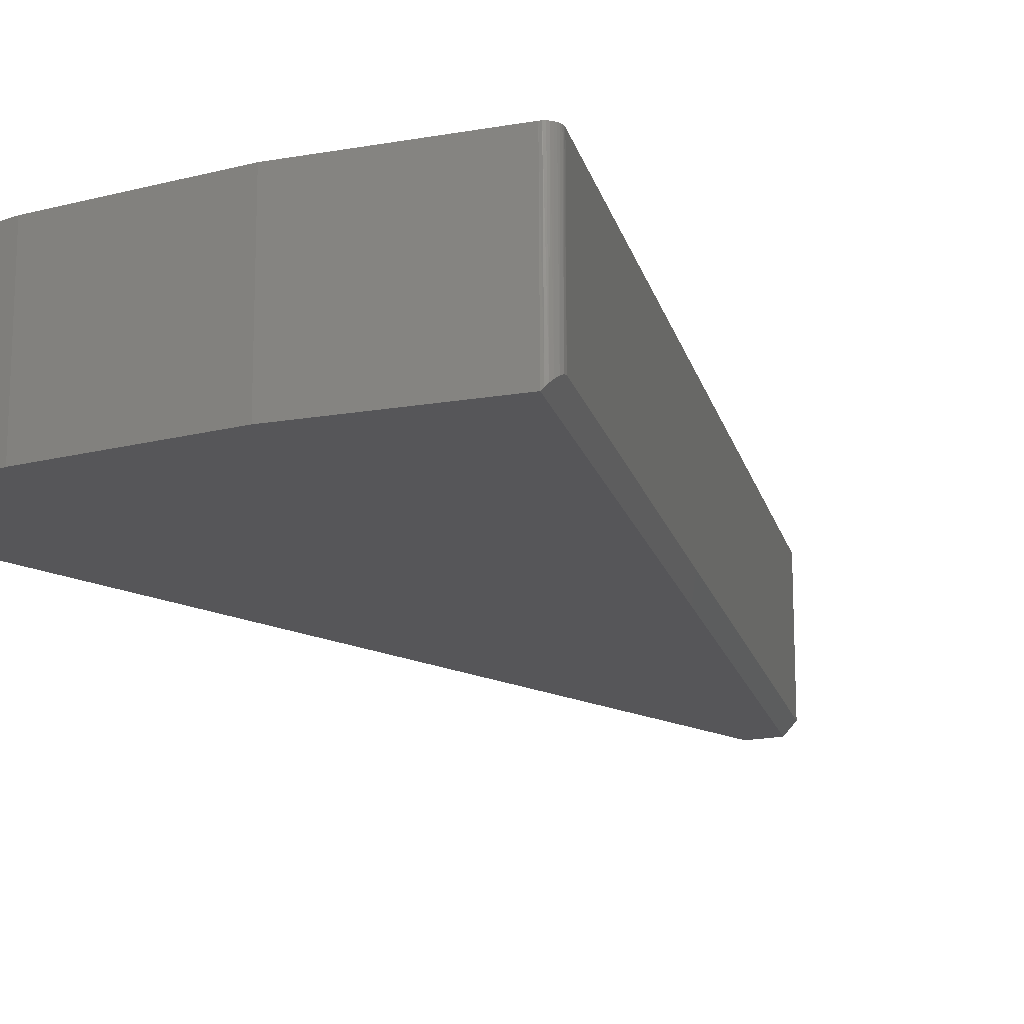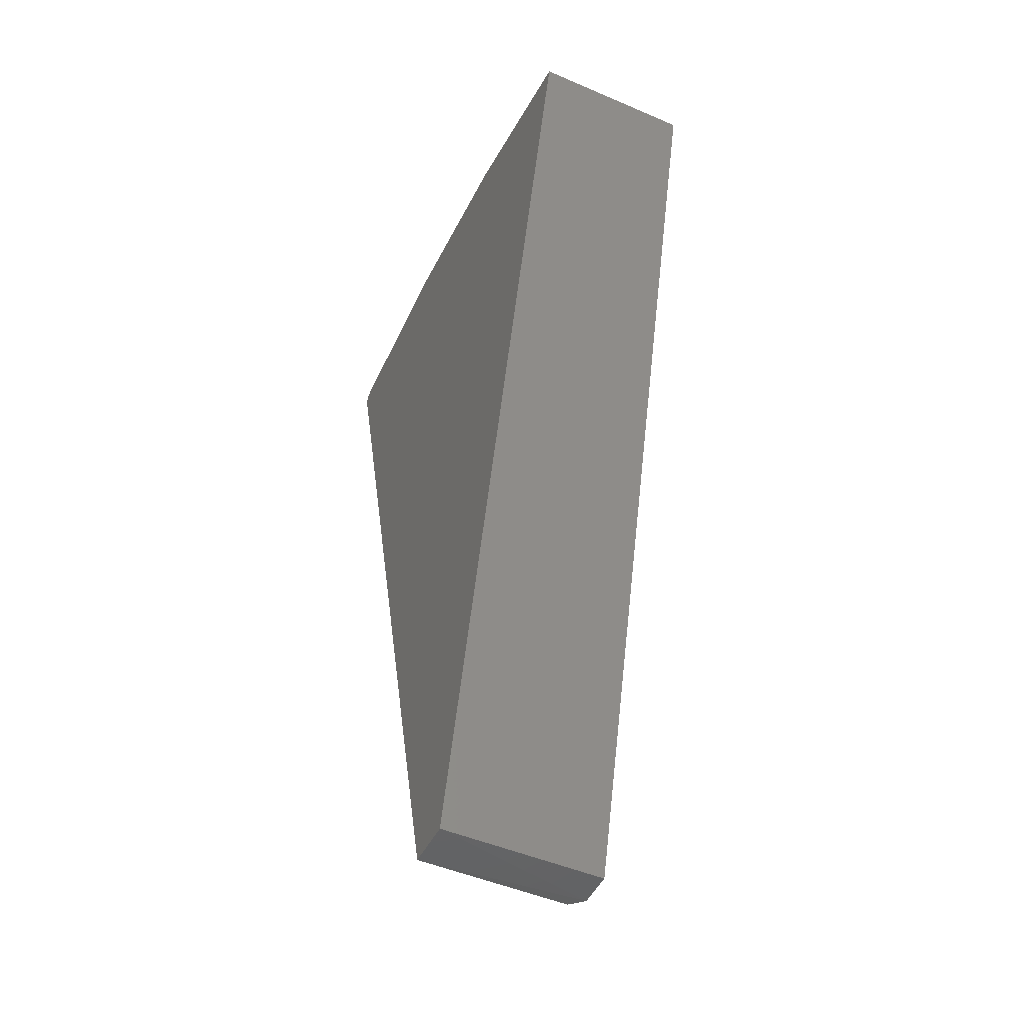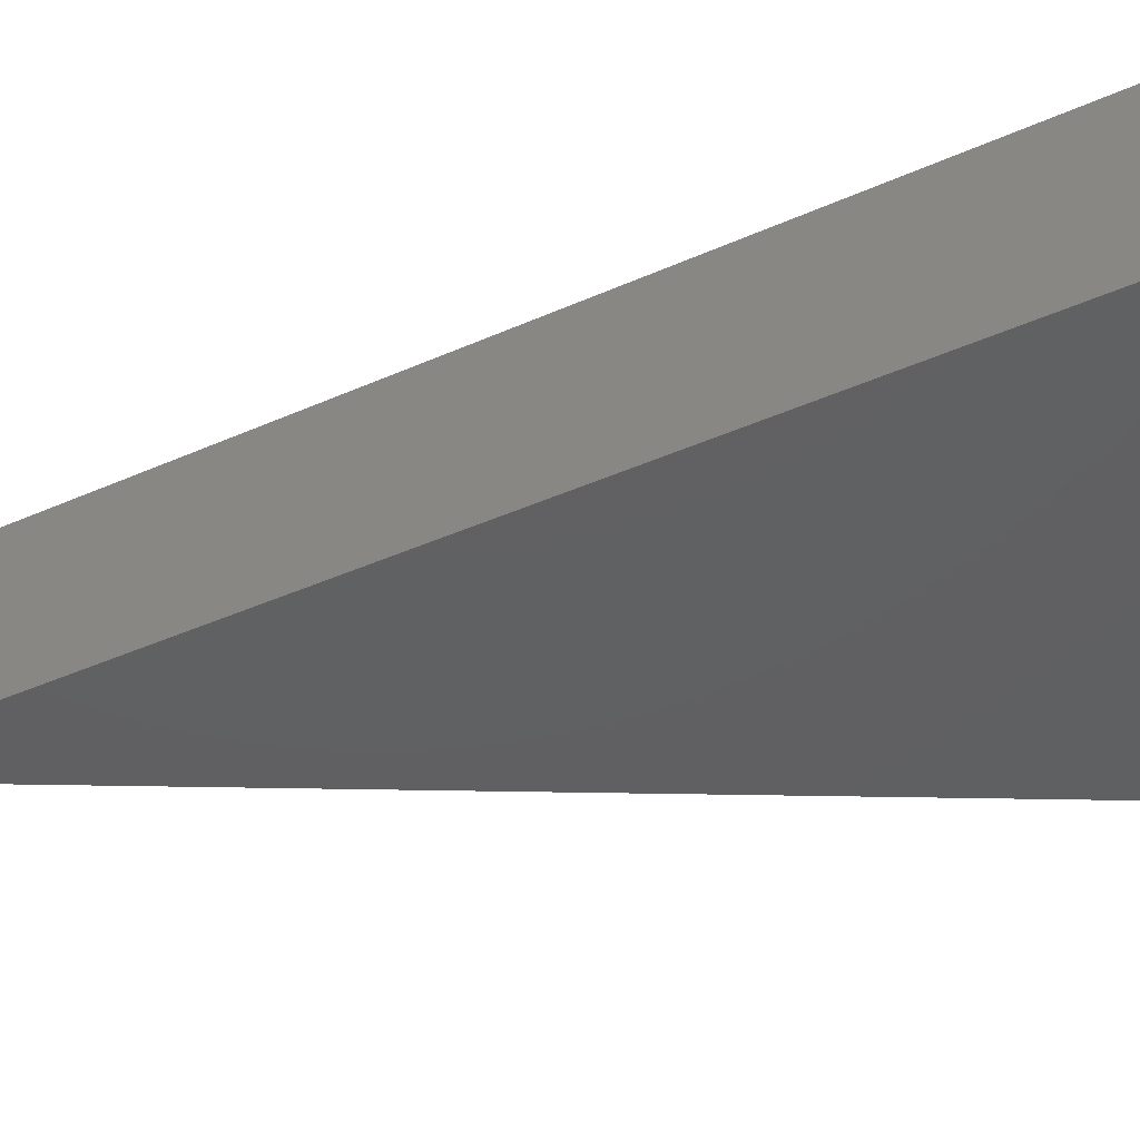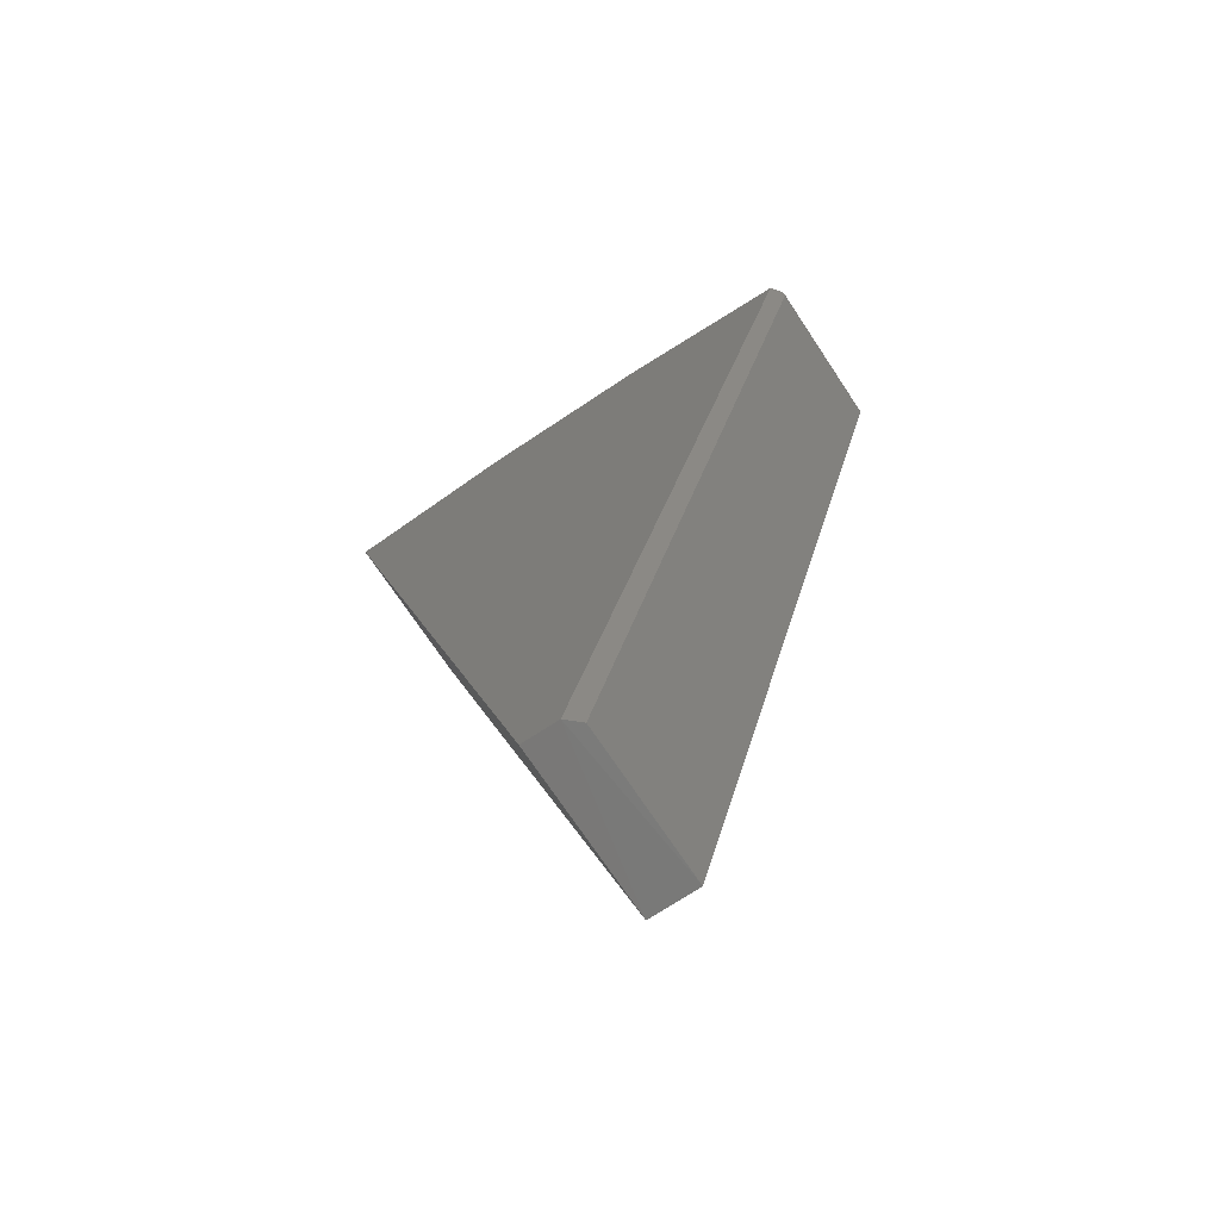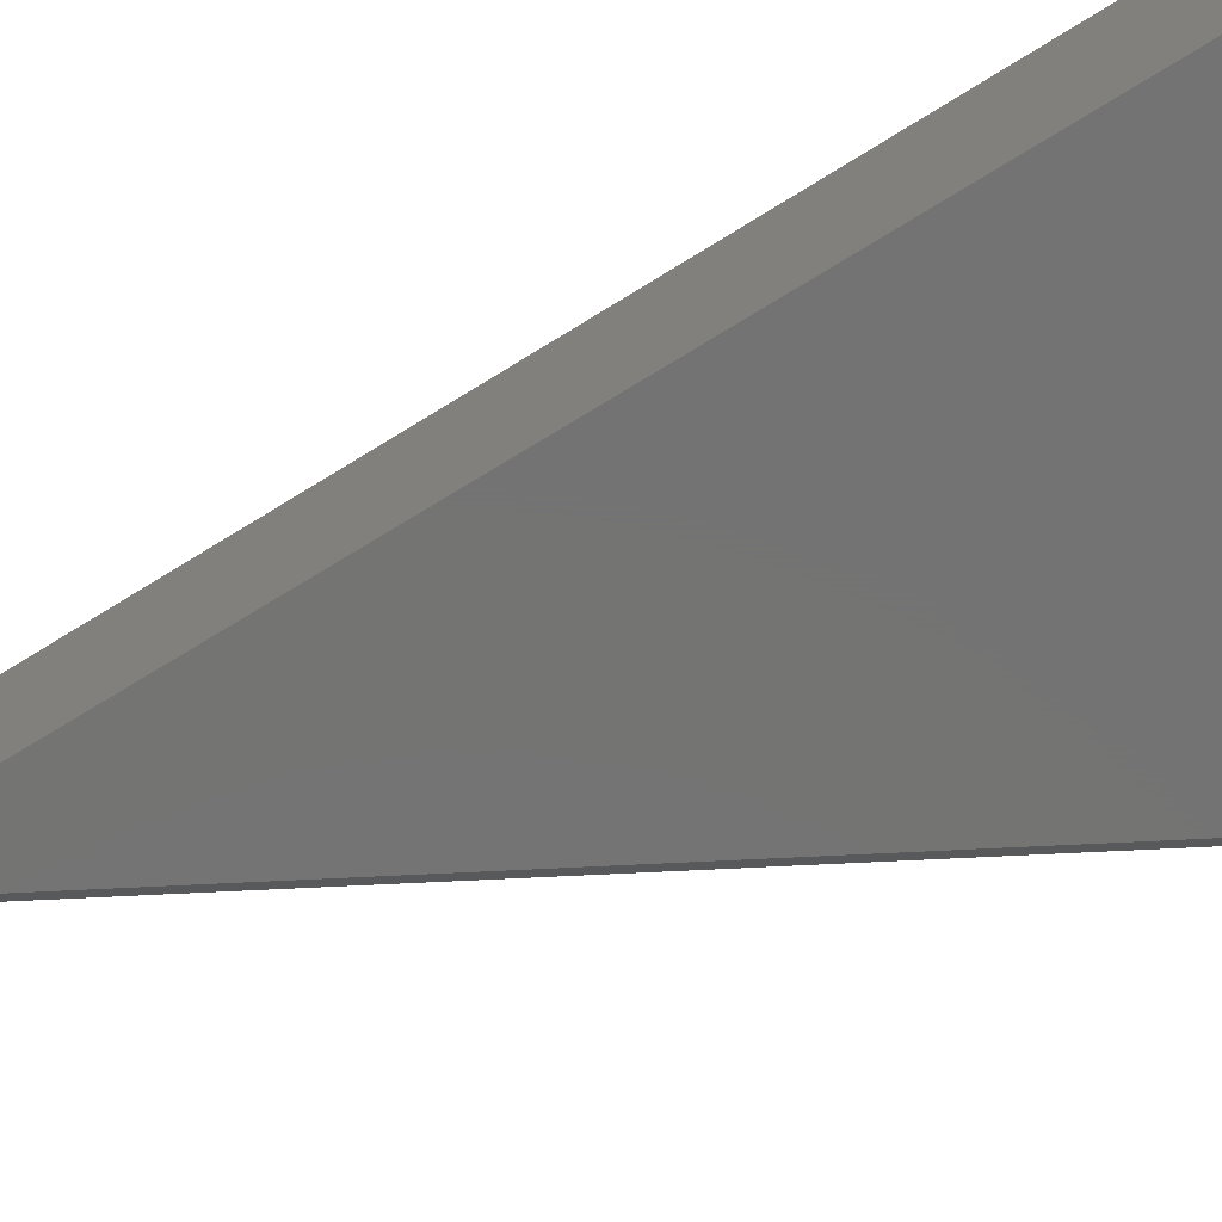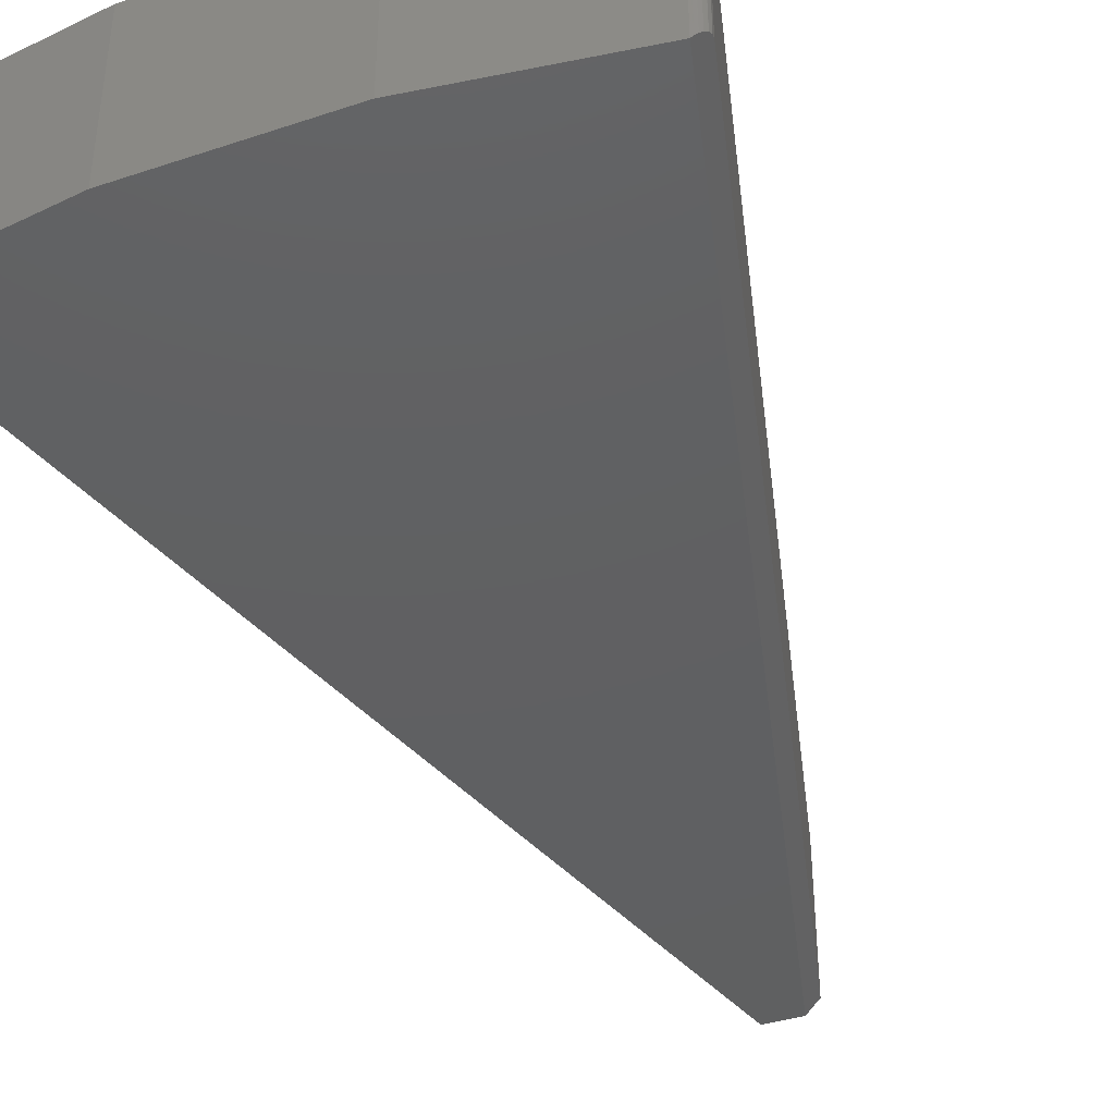
<metadata>
{"format":"stl","ext":"stl","renderer":"f3d","projection":"perspective","resolution":1024,"background":"white","views":[{"elev":-16.2,"azim":-152.1,"up":"+Z"},{"elev":-47.9,"azim":64.2,"up":"+Y"},{"elev":-41.9,"azim":103.4,"up":"+Z"},{"elev":-72.0,"azim":-146.4,"up":"+Y"},{"elev":-65.9,"azim":107.7,"up":"+Z"},{"elev":-41.1,"azim":-158.2,"up":"+Z"}]}
</metadata>
<code>
# stl→obj: 28 verts, 52 faces
v -0.162 0.7265 0.007812
v -0.1622 0.729 0.007406
v -0.1617 0.7314 0.006253
v -0.00371 0.1557 0
v -0.01192 0.1562 0.007812
v -0.1605 0.7334 0.004617
v -0.1592 0.7347 0.003018
v -0.1578 0.7355 0.001439
v -0.1564 0.736 0
v -0.1561 0.7361 0.1016
v -0.0477 0.7512 0
v -0.04745 0.7512 0.1016
v 0.06208 0.7507 0
v 0.0622 0.7507 0.1016
v 0.1706 0.7344 0
v 0.1706 0.7344 0.1016
v -0.162 0.7265 0.1016
v -0.01192 0.1562 0.1016
v -0.1607 0.7332 0.1016
v -0.1574 0.7357 0.1016
v -0.1586 0.7351 0.1016
v -0.1598 0.7342 0.1016
v 0.0185 0.1562 0.1016
v -0.1614 0.732 0.1016
v -0.1619 0.7307 0.1016
v -0.1622 0.7293 0.1016
v -0.1622 0.7279 0.1016
v 0.0185 0.1562 0
f 1 2 3
f 4 5 1
f 4 1 3
f 4 3 6
f 4 6 7
f 4 7 8
f 4 8 9
f 9 10 11
f 11 10 12
f 11 12 13
f 13 12 14
f 13 14 15
f 15 14 16
f 17 1 18
f 18 1 5
f 10 14 12
f 19 20 21
f 19 21 22
f 17 18 23
f 16 14 10
f 16 10 20
f 16 20 19
f 16 19 24
f 16 24 25
f 16 25 26
f 16 26 27
f 16 27 17
f 16 17 23
f 9 11 13
f 9 13 15
f 9 15 28
f 9 28 4
f 10 8 20
f 10 9 8
f 1 27 2
f 1 17 27
f 8 7 20
f 20 7 21
f 7 22 21
f 22 7 6
f 22 6 19
f 19 6 3
f 19 3 24
f 3 25 24
f 25 3 2
f 25 2 26
f 27 26 2
f 28 23 4
f 4 23 18
f 4 18 5
f 23 28 16
f 16 28 15

</code>
